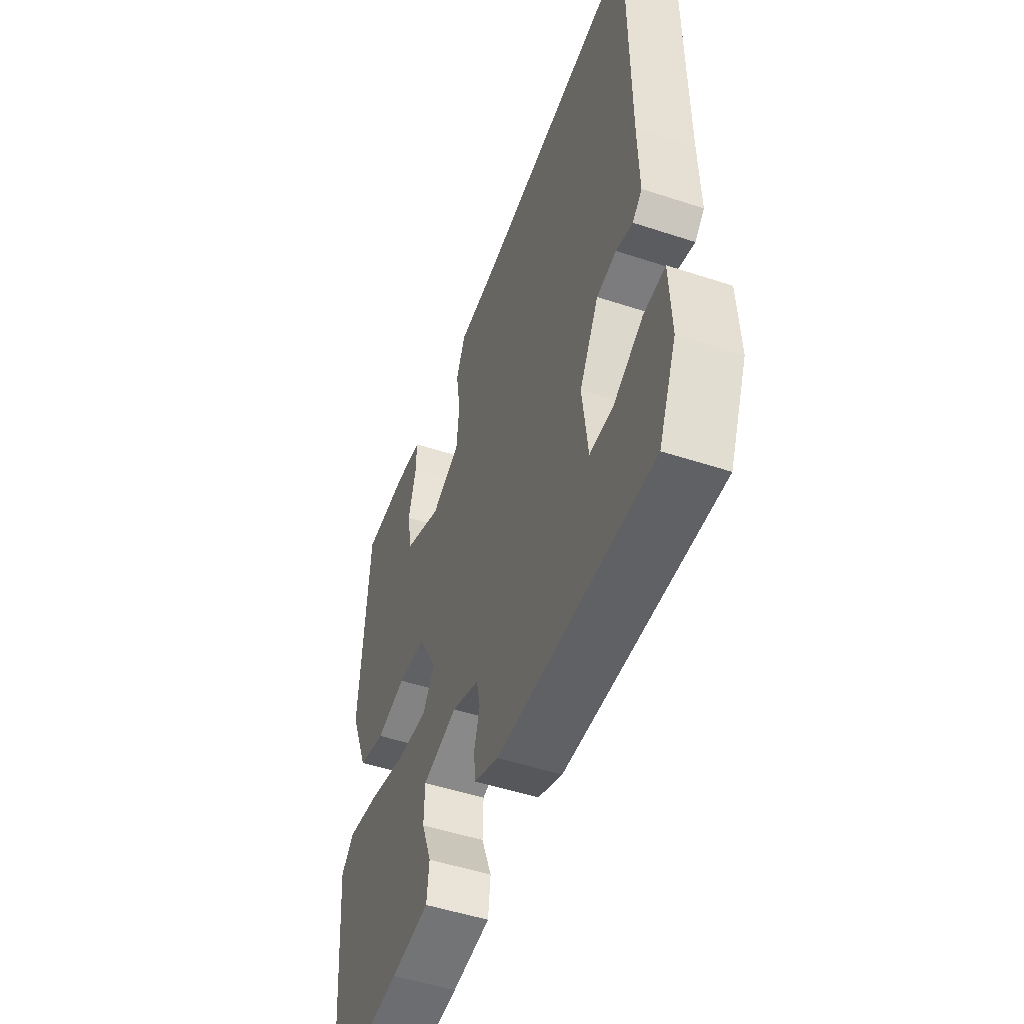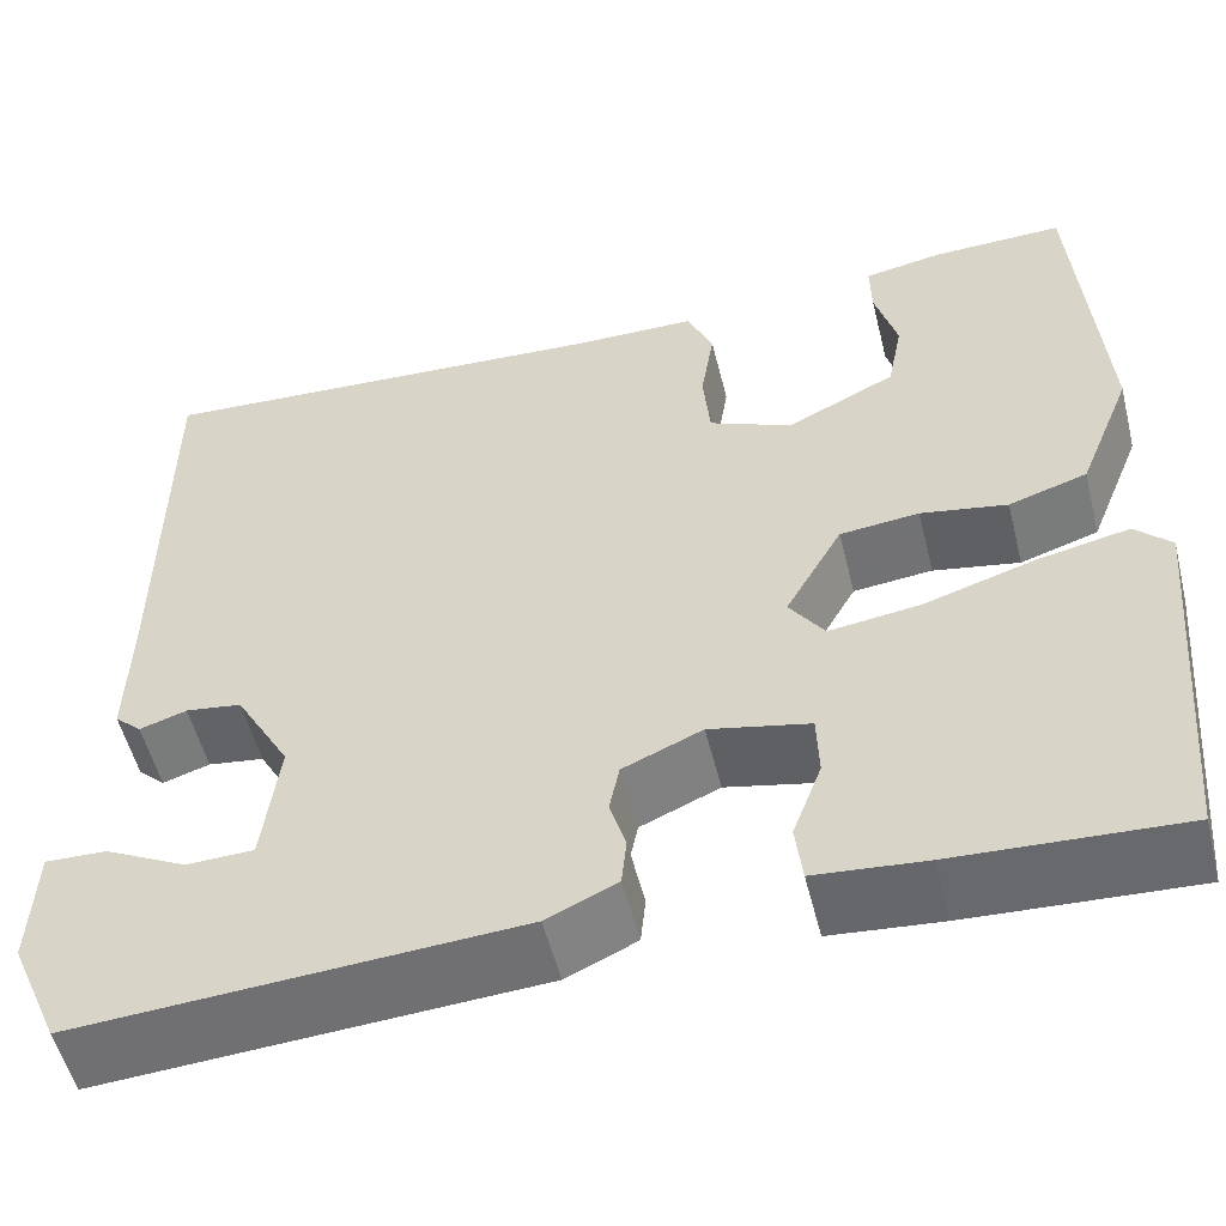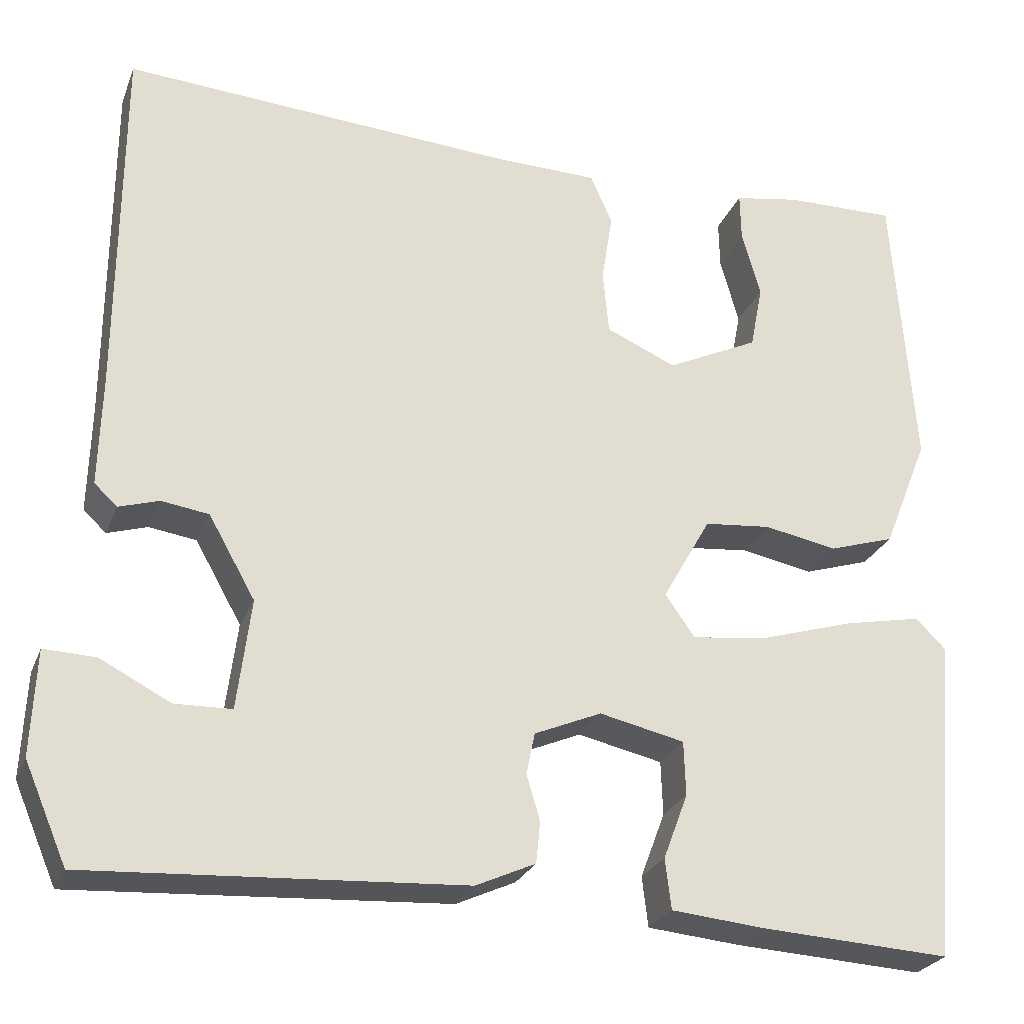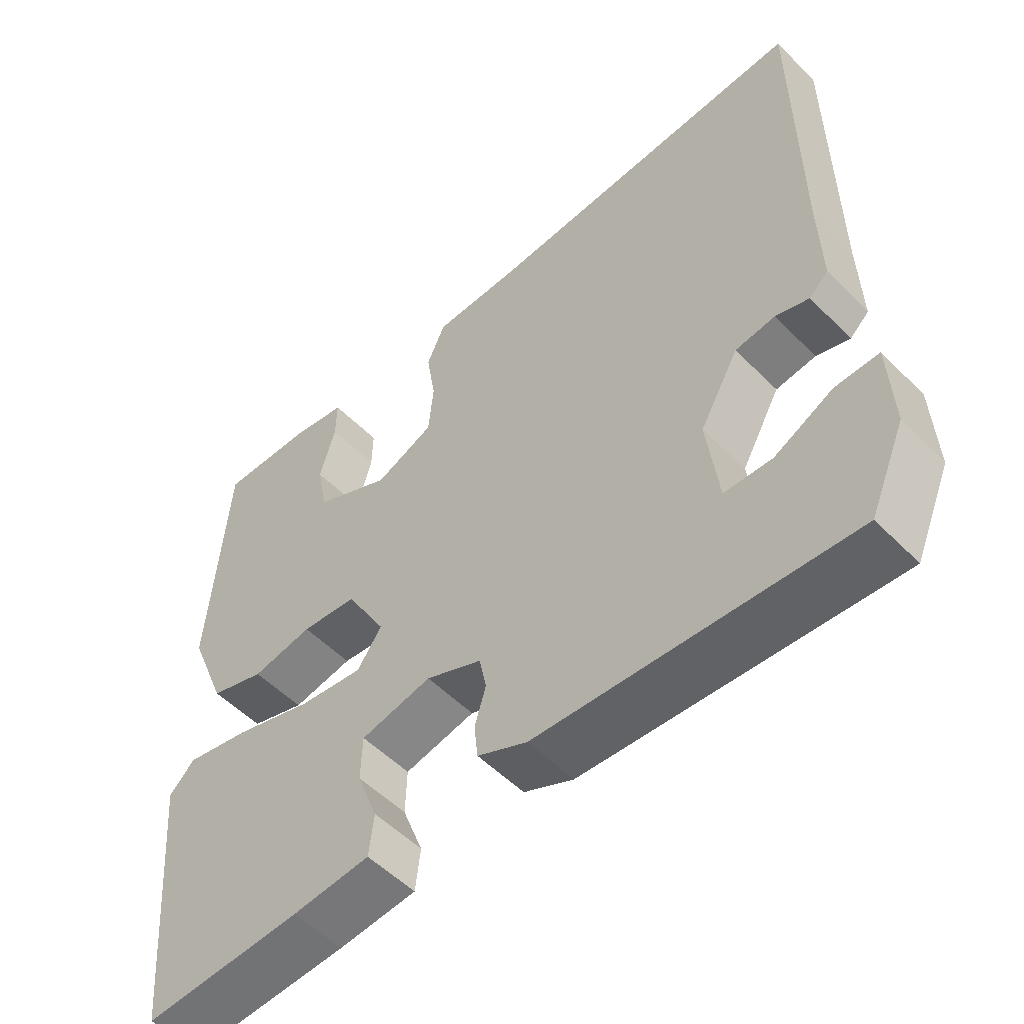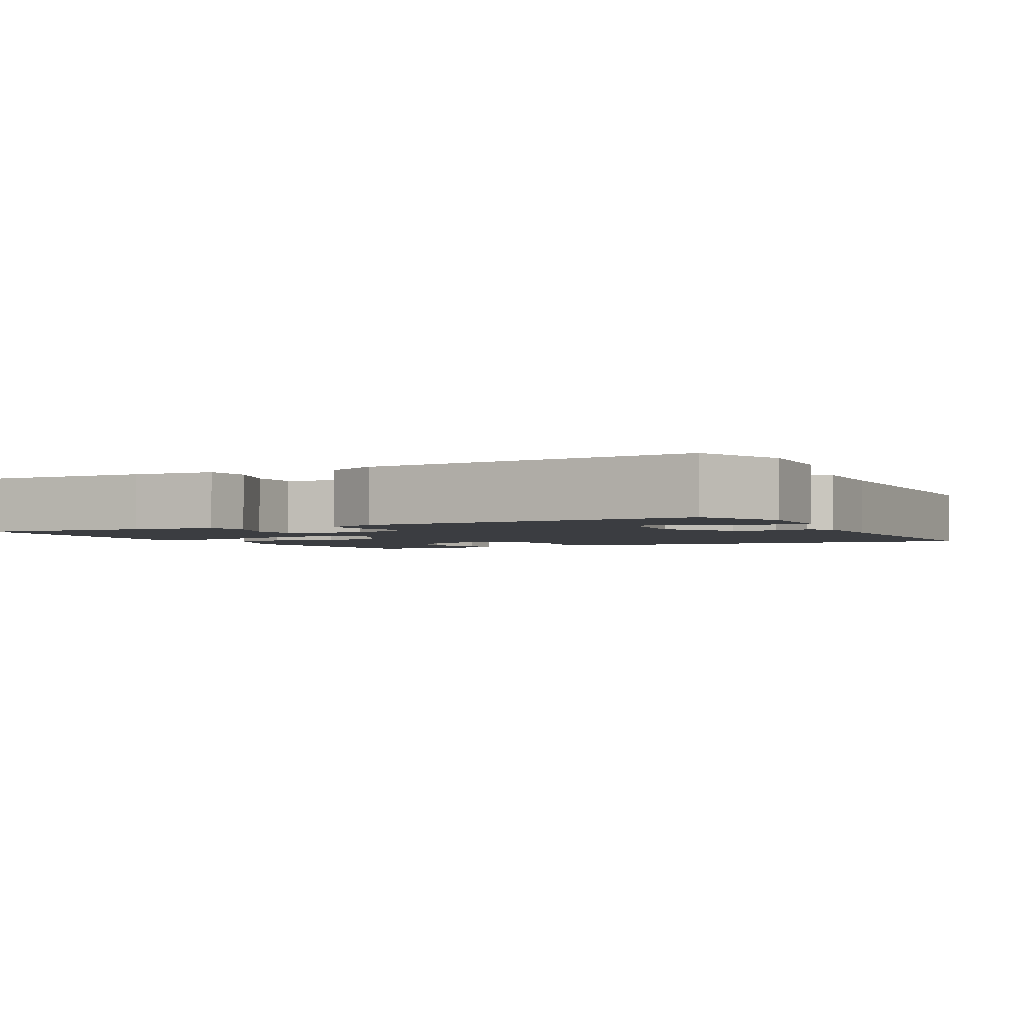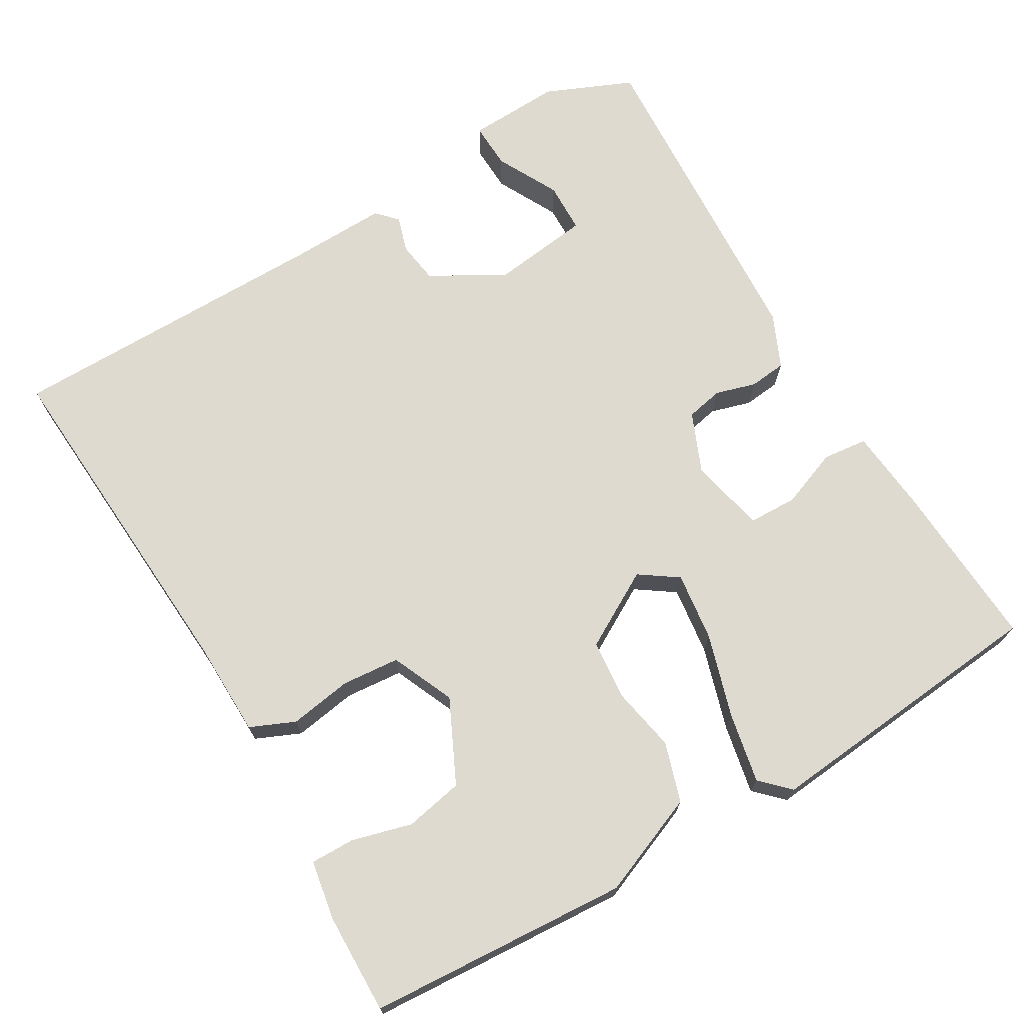
<metadata>
{"format":"obj","ext":"obj","renderer":"f3d","projection":"perspective","resolution":1024,"background":"white","views":[{"elev":-51.0,"azim":-109.7,"up":"+Z"},{"elev":-53.9,"azim":14.0,"up":"+Z"},{"elev":-26.3,"azim":-18.6,"up":"+Z"},{"elev":-53.4,"azim":-136.8,"up":"+Z"},{"elev":-2.5,"azim":-152.3,"up":"+Y"},{"elev":70.7,"azim":59.3,"up":"+Y"}]}
</metadata>
<code>
v 0.5 0.07 -0.5
v 0.276 0.07 -0.488
v 0.166 0.07 -0.478
v 0.159 0.07 -0.419
v 0.188 0.07 -0.342
v 0.186 0.07 -0.278
v 0.086 0.07 -0.256
v 0.007 0.07 -0.29
v -0.003 0.07 -0.339
v 0.013 0.07 -0.392
v 0.008 0.07 -0.441
v -0.062 0.07 -0.473
v -0.5 0.07 -0.5
v -0.55 0.07 -0.385
v -0.545 0.07 -0.262
v -0.484 0.07 -0.264
v -0.402 0.07 -0.306
v -0.335 0.07 -0.304
v -0.319 0.07 -0.174
v -0.374 0.07 -0.077
v -0.43 0.07 -0.069
v -0.477 0.07 -0.084
v -0.504 0.07 -0.059
v -0.501 0.07 0.07
v -0.5 0.07 0.5
v -0.038 0.07 0.472
v 0.086 0.07 0.47
v 0.112 0.07 0.411
v 0.099 0.07 0.328
v 0.106 0.07 0.252
v 0.189 0.07 0.216
v 0.298 0.07 0.269
v 0.313 0.07 0.346
v 0.291 0.07 0.425
v 0.29 0.07 0.483
v 0.368 0.07 0.497
v 0.5 0.07 0.5
v 0.524 0.07 0.156
v 0.47 0.07 0.022
v 0.392 0.07 -0.003
v 0.306 0.07 0.013
v 0.227 0.07 0.005
v 0.17 0.07 -0.096
v 0.205 0.07 -0.146
v 0.296 0.07 -0.134
v 0.406 0.07 -0.1
v 0.498 0.07 -0.081
v 0.534 0.07 -0.117
v 0.5 0 -0.5
v 0.276 0 -0.488
v 0.166 0 -0.478
v 0.159 0 -0.419
v 0.188 0 -0.342
v 0.186 0 -0.278
v 0.086 0 -0.256
v 0.007 0 -0.29
v -0.003 0 -0.339
v 0.013 0 -0.392
v 0.008 0 -0.441
v -0.062 0 -0.473
v -0.5 0 -0.5
v -0.55 0 -0.385
v -0.545 0 -0.262
v -0.484 0 -0.264
v -0.402 0 -0.306
v -0.335 0 -0.304
v -0.319 0 -0.174
v -0.374 0 -0.077
v -0.43 0 -0.069
v -0.477 0 -0.084
v -0.504 0 -0.059
v -0.501 0 0.07
v -0.5 0 0.5
v -0.038 0 0.472
v 0.086 0 0.47
v 0.112 0 0.411
v 0.099 0 0.328
v 0.106 0 0.252
v 0.189 0 0.216
v 0.298 0 0.269
v 0.313 0 0.346
v 0.291 0 0.425
v 0.29 0 0.483
v 0.368 0 0.497
v 0.5 0 0.5
v 0.524 0 0.156
v 0.47 0 0.022
v 0.392 0 -0.003
v 0.306 0 0.013
v 0.227 0 0.005
v 0.17 0 -0.096
v 0.205 0 -0.146
v 0.296 0 -0.134
v 0.406 0 -0.1
v 0.498 0 -0.081
v 0.534 0 -0.117
f 3 4 5
f 2 3 5
f 1 2 5
f 48 1 5
f 47 48 5
f 46 47 5
f 45 46 5
f 44 45 5 6
f 43 44 6 7
f 39 40 41
f 38 39 41
f 37 38 41
f 36 37 41
f 36 41 42
f 33 34 35 36
f 32 33 36
f 32 36 42
f 31 32 42 43
f 26 27 28 29
f 26 29 30
f 25 26 30
f 24 25 30
f 24 30 31
f 23 24 31
f 22 23 31
f 21 22 31
f 15 16 17
f 14 15 17
f 13 14 17
f 13 17 18
f 12 13 18
f 11 12 18
f 10 11 18
f 9 10 18
f 8 9 18 19
f 8 19 20
f 7 8 20
f 43 7 20
f 20 21 31 43
f 53 52 51
f 53 51 50
f 53 50 49
f 53 49 96
f 53 96 95
f 53 95 94
f 53 94 93
f 54 53 93 92
f 55 54 92 91
f 89 88 87
f 89 87 86
f 89 86 85
f 89 85 84
f 90 89 84
f 84 83 82 81
f 84 81 80
f 90 84 80
f 91 90 80 79
f 77 76 75 74
f 78 77 74
f 78 74 73
f 78 73 72
f 79 78 72
f 79 72 71
f 79 71 70
f 79 70 69
f 65 64 63
f 65 63 62
f 65 62 61
f 66 65 61
f 66 61 60
f 66 60 59
f 66 59 58
f 66 58 57
f 67 66 57 56
f 68 67 56
f 68 56 55
f 68 55 91
f 91 79 69 68
f 1 49 50 2
f 2 50 51 3
f 3 51 52 4
f 4 52 53 5
f 5 53 54 6
f 6 54 55 7
f 7 55 56 8
f 8 56 57 9
f 9 57 58 10
f 10 58 59 11
f 11 59 60 12
f 12 60 61 13
f 13 61 62 14
f 14 62 63 15
f 15 63 64 16
f 16 64 65 17
f 17 65 66 18
f 18 66 67 19
f 19 67 68 20
f 20 68 69 21
f 21 69 70 22
f 22 70 71 23
f 23 71 72 24
f 24 72 73 25
f 25 73 74 26
f 26 74 75 27
f 27 75 76 28
f 28 76 77 29
f 29 77 78 30
f 30 78 79 31
f 31 79 80 32
f 32 80 81 33
f 33 81 82 34
f 34 82 83 35
f 35 83 84 36
f 36 84 85 37
f 37 85 86 38
f 38 86 87 39
f 39 87 88 40
f 40 88 89 41
f 41 89 90 42
f 42 90 91 43
f 43 91 92 44
f 44 92 93 45
f 45 93 94 46
f 46 94 95 47
f 47 95 96 48
f 48 96 49 1

</code>
